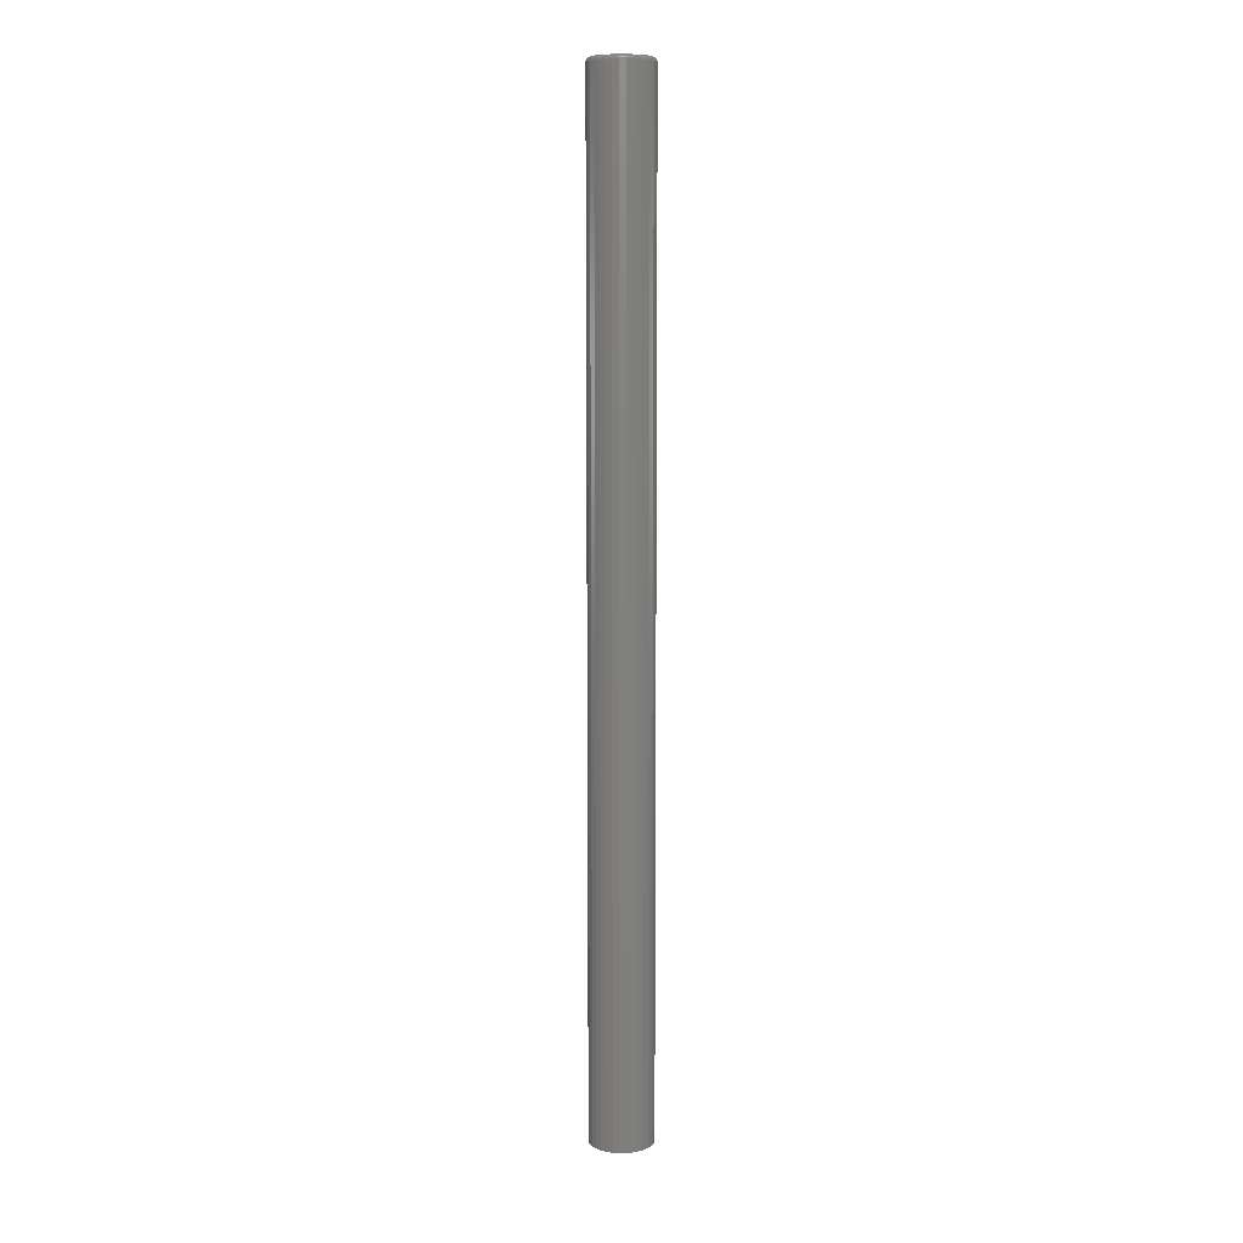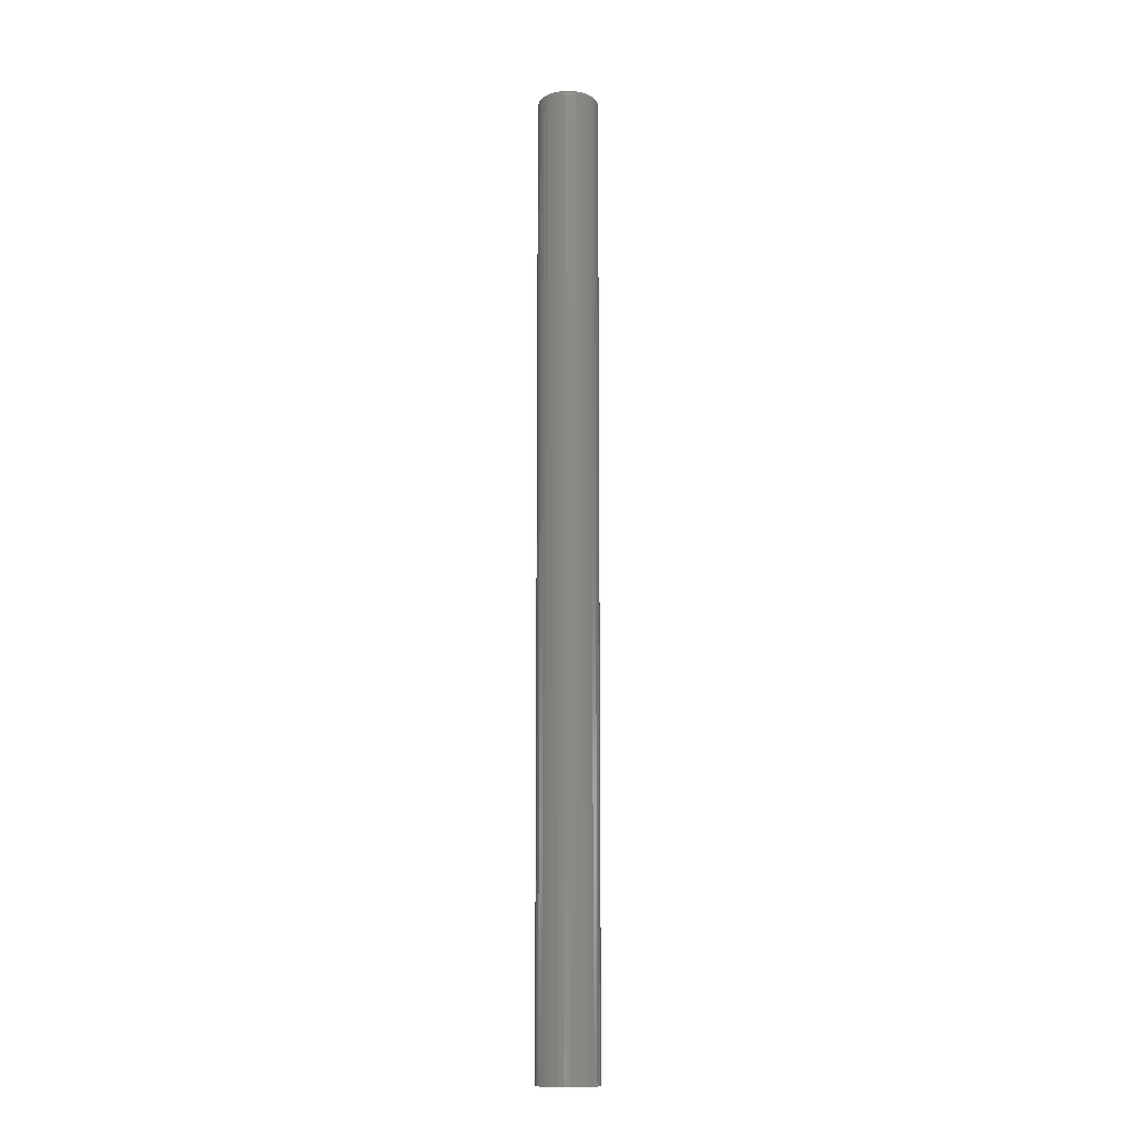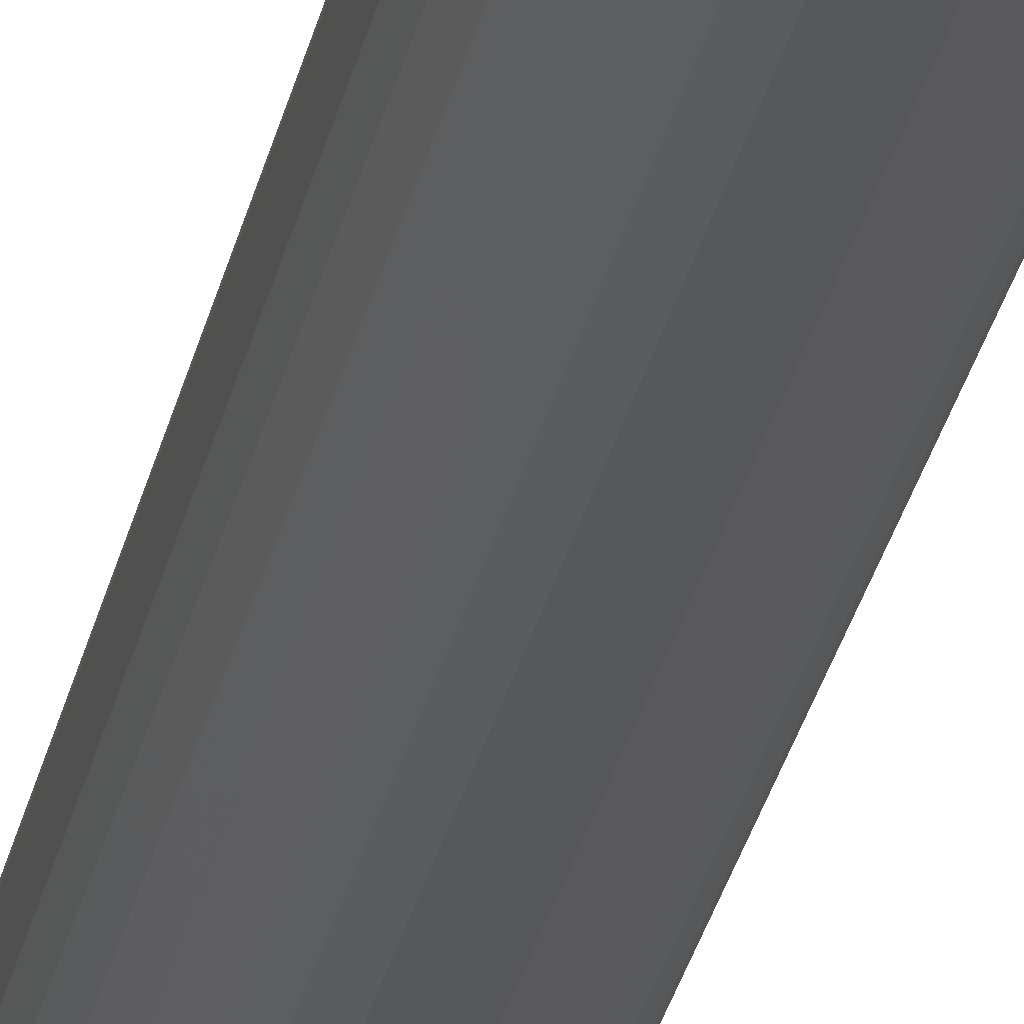
<metadata>
{"format":"stl","ext":"stl","renderer":"f3d","projection":"perspective","resolution":1024,"background":"white","views":[{"elev":9.6,"azim":-18.4,"up":"+Z"},{"elev":-11.9,"azim":-105.8,"up":"+Z"},{"elev":-18.7,"azim":172.3,"up":"+Y"}]}
</metadata>
<code>
# stl→obj: 320 verts, 636 faces
v 0.0004934 0.03956 0.75
v -0.007224 0.0388 0.75
v -0.01464 0.03654 0.75
v 0.00821 0.0388 0.75
v 0.01563 0.03654 0.75
v -0.02148 0.03289 0.75
v 0.02247 0.03289 0.75
v -0.02748 0.02797 0.75
v 0.02846 0.02797 0.75
v -0.0324 0.02198 0.75
v 0.03338 0.02198 0.75
v -0.03605 0.01514 0.75
v 0.03704 0.01514 0.75
v -0.0383 0.007717 0.75
v 0.03929 0.007717 0.75
v 0.03929 -0.007717 0.75
v -0.03605 -0.01514 0.75
v 0.03704 -0.01514 0.75
v -0.0324 -0.02198 0.75
v 0.03338 -0.02198 0.75
v -0.02748 -0.02797 0.75
v 0.02846 -0.02797 0.75
v -0.02148 -0.03289 0.75
v 0.02247 -0.03289 0.75
v -0.01464 -0.03654 0.75
v 0.01563 -0.03654 0.75
v -0.007224 -0.0388 0.75
v 0.0004934 -0.03956 0.75
v 0.00821 -0.0388 0.75
v 0.04005 -1.004e-17 0.75
v -0.03906 -3.064e-17 0.75
v -0.0383 -0.007717 0.75
v 0.04786 0 -0.75
v 0.04786 -5.367e-17 0.7422
v 0.04695 -0.009241 -0.75
v 0.04695 -0.009241 0.7422
v 0.04426 -0.01813 -0.75
v 0.04426 -0.01813 0.7422
v 0.03988 -0.02632 -0.75
v 0.03988 -0.02632 0.7422
v 0.03399 -0.03349 -0.75
v 0.03399 -0.03349 0.7422
v 0.02681 -0.03939 -0.75
v 0.02681 -0.03939 0.7422
v 0.01862 -0.04376 -0.75
v 0.01862 -0.04376 0.7422
v 0.009735 -0.04646 -0.75
v 0.009735 -0.04646 0.7422
v 0.0004934 -0.04737 -0.75
v 0.0004934 -0.04737 0.7422
v -0.008748 -0.04646 -0.75
v -0.008748 -0.04646 0.7422
v -0.01763 -0.04376 -0.75
v -0.01763 -0.04376 0.7422
v -0.02582 -0.03939 -0.75
v -0.02582 -0.03939 0.7422
v -0.033 -0.03349 -0.75
v -0.033 -0.03349 0.7422
v -0.03889 -0.02632 -0.75
v -0.03889 -0.02632 0.7422
v -0.04327 -0.01813 -0.75
v -0.04327 -0.01813 0.7422
v -0.04596 -0.009241 -0.75
v -0.04596 -0.009241 0.7422
v -0.04688 5.801e-18 -0.75
v -0.04688 5.801e-18 0.7422
v -0.04596 0.009241 -0.75
v -0.04596 0.009241 0.7422
v -0.04327 0.01813 -0.75
v -0.04327 0.01813 0.7422
v -0.03889 0.02632 -0.75
v -0.03889 0.02632 0.7422
v -0.033 0.03349 -0.75
v -0.033 0.03349 0.7422
v -0.02582 0.03939 -0.75
v -0.02582 0.03939 0.7422
v -0.01763 0.04376 -0.75
v -0.01763 0.04376 0.7422
v -0.008748 0.04646 -0.75
v -0.008748 0.04646 0.7422
v 0.0004934 0.04737 -0.75
v 0.0004934 0.04737 0.7422
v 0.009735 0.04646 -0.75
v 0.009735 0.04646 0.7422
v 0.01862 0.04376 -0.75
v 0.01862 0.04376 0.7422
v 0.02681 0.03939 -0.75
v 0.02681 0.03939 0.7422
v 0.03399 0.03349 -0.75
v 0.03399 0.03349 0.7422
v 0.03988 0.02632 -0.75
v 0.03988 0.02632 0.7422
v 0.04426 0.01813 -0.75
v 0.04426 0.01813 0.7422
v 0.04695 0.009241 -0.75
v 0.04695 0.009241 0.7422
v -0.04059 6.939e-18 0.7498
v -0.0398 0.008014 0.7498
v -0.04205 1.041e-17 0.7494
v -0.04123 0.0083 0.7494
v -0.0434 6.939e-18 0.7487
v -0.04256 0.008564 0.7487
v -0.04459 6.939e-18 0.7477
v -0.04372 0.008795 0.7477
v -0.04556 1.041e-17 0.7465
v -0.04467 0.008984 0.7465
v -0.04628 1.041e-17 0.7452
v -0.04538 0.009125 0.7452
v -0.04672 1.041e-17 0.7437
v -0.04582 0.009212 0.7437
v 0.04078 0.008014 0.7498
v 0.04157 -6.939e-17 0.7498
v 0.04222 0.0083 0.7494
v 0.04304 -7.286e-17 0.7494
v 0.04355 0.008564 0.7487
v 0.04439 -7.633e-17 0.7487
v 0.04471 0.008795 0.7477
v 0.04557 -7.98e-17 0.7477
v 0.04566 0.008984 0.7465
v 0.04655 -7.633e-17 0.7465
v 0.04637 0.009125 0.7452
v 0.04727 -7.98e-17 0.7452
v 0.0468 0.009212 0.7437
v 0.04771 -8.327e-17 0.7437
v 0.03845 0.01572 0.7498
v 0.0398 0.01628 0.7494
v 0.04105 0.0168 0.7487
v 0.04214 0.01725 0.7477
v 0.04304 0.01762 0.7465
v 0.04371 0.0179 0.7452
v 0.04412 0.01807 0.7437
v 0.03465 0.02282 0.7498
v 0.03587 0.02364 0.7494
v 0.03699 0.02439 0.7487
v 0.03798 0.02505 0.7477
v 0.03878 0.02559 0.7465
v 0.03938 0.02599 0.7452
v 0.03975 0.02623 0.7437
v 0.02954 0.02905 0.7498
v 0.03058 0.03008 0.7494
v 0.03153 0.03104 0.7487
v 0.03237 0.03188 0.7477
v 0.03306 0.03256 0.7465
v 0.03357 0.03307 0.7452
v 0.03388 0.03339 0.7437
v 0.02332 0.03416 0.7498
v 0.02413 0.03538 0.7494
v 0.02488 0.0365 0.7487
v 0.02554 0.03748 0.7477
v 0.02608 0.03829 0.7465
v 0.02648 0.03889 0.7452
v 0.02673 0.03926 0.7437
v 0.01621 0.03795 0.7498
v 0.01677 0.03931 0.7494
v 0.01729 0.04055 0.7487
v 0.01774 0.04165 0.7477
v 0.01812 0.04255 0.7465
v 0.01839 0.04321 0.7452
v 0.01856 0.04362 0.7437
v 0.008508 0.04029 0.7498
v 0.008794 0.04173 0.7494
v 0.009057 0.04305 0.7487
v 0.009288 0.04421 0.7477
v 0.009478 0.04517 0.7465
v 0.009619 0.04587 0.7452
v 0.009705 0.04631 0.7437
v 0.0004934 0.04108 0.7498
v 0.0004934 0.04255 0.7494
v 0.0004934 0.0439 0.7487
v 0.0004934 0.04508 0.7477
v 0.0004934 0.04605 0.7465
v 0.0004934 0.04677 0.7452
v 0.0004934 0.04722 0.7437
v -0.007521 0.04029 0.7498
v -0.007807 0.04173 0.7494
v -0.00807 0.04305 0.7487
v -0.008301 0.04421 0.7477
v -0.008491 0.04517 0.7465
v -0.008632 0.04587 0.7452
v -0.008718 0.04631 0.7437
v -0.01523 0.03795 0.7498
v -0.01579 0.03931 0.7494
v -0.0163 0.04055 0.7487
v -0.01676 0.04165 0.7477
v -0.01713 0.04255 0.7465
v -0.01741 0.04321 0.7452
v -0.01758 0.04362 0.7437
v -0.02233 0.03416 0.7498
v -0.02314 0.03538 0.7494
v -0.02389 0.0365 0.7487
v -0.02455 0.03748 0.7477
v -0.02509 0.03829 0.7465
v -0.02549 0.03889 0.7452
v -0.02574 0.03926 0.7437
v -0.02855 0.02905 0.7498
v -0.02959 0.03008 0.7494
v -0.03055 0.03104 0.7487
v -0.03138 0.03188 0.7477
v -0.03207 0.03256 0.7465
v -0.03258 0.03307 0.7452
v -0.03289 0.03339 0.7437
v -0.03366 0.02282 0.7498
v -0.03488 0.02364 0.7494
v -0.03601 0.02439 0.7487
v -0.03699 0.02505 0.7477
v -0.0378 0.02559 0.7465
v -0.0384 0.02599 0.7452
v -0.03877 0.02623 0.7437
v -0.03746 0.01572 0.7498
v -0.03881 0.01628 0.7494
v -0.04006 0.0168 0.7487
v -0.04116 0.01725 0.7477
v -0.04205 0.01762 0.7465
v -0.04272 0.0179 0.7452
v -0.04313 0.01807 0.7437
v 0.04078 -0.008014 0.7498
v 0.04222 -0.0083 0.7494
v 0.04355 -0.008564 0.7487
v 0.04471 -0.008795 0.7477
v 0.04566 -0.008984 0.7465
v 0.04637 -0.009125 0.7452
v 0.0468 -0.009212 0.7437
v -0.0398 -0.008014 0.7498
v -0.04123 -0.0083 0.7494
v -0.04256 -0.008564 0.7487
v -0.04372 -0.008795 0.7477
v -0.04467 -0.008984 0.7465
v -0.04538 -0.009125 0.7452
v -0.04582 -0.009212 0.7437
v -0.03746 -0.01572 0.7498
v -0.03881 -0.01628 0.7494
v -0.04006 -0.0168 0.7487
v -0.04116 -0.01725 0.7477
v -0.04205 -0.01762 0.7465
v -0.04272 -0.0179 0.7452
v -0.04313 -0.01807 0.7437
v -0.03366 -0.02282 0.7498
v -0.03488 -0.02364 0.7494
v -0.03601 -0.02439 0.7487
v -0.03699 -0.02505 0.7477
v -0.0378 -0.02559 0.7465
v -0.0384 -0.02599 0.7452
v -0.03877 -0.02623 0.7437
v -0.02855 -0.02905 0.7498
v -0.02959 -0.03008 0.7494
v -0.03055 -0.03104 0.7487
v -0.03138 -0.03188 0.7477
v -0.03207 -0.03256 0.7465
v -0.03258 -0.03307 0.7452
v -0.03289 -0.03339 0.7437
v -0.02233 -0.03416 0.7498
v -0.02314 -0.03538 0.7494
v -0.02389 -0.0365 0.7487
v -0.02455 -0.03748 0.7477
v -0.02509 -0.03829 0.7465
v -0.02549 -0.03889 0.7452
v -0.02574 -0.03926 0.7437
v -0.01523 -0.03795 0.7498
v -0.01579 -0.03931 0.7494
v -0.0163 -0.04055 0.7487
v -0.01676 -0.04165 0.7477
v -0.01713 -0.04255 0.7465
v -0.01741 -0.04321 0.7452
v -0.01758 -0.04362 0.7437
v -0.007521 -0.04029 0.7498
v -0.007807 -0.04173 0.7494
v -0.00807 -0.04305 0.7487
v -0.008301 -0.04421 0.7477
v -0.008491 -0.04517 0.7465
v -0.008632 -0.04587 0.7452
v -0.008718 -0.04631 0.7437
v 0.0004934 -0.04108 0.7498
v 0.0004934 -0.04255 0.7494
v 0.0004934 -0.0439 0.7487
v 0.0004934 -0.04508 0.7477
v 0.0004934 -0.04605 0.7465
v 0.0004934 -0.04677 0.7452
v 0.0004934 -0.04722 0.7437
v 0.008508 -0.04029 0.7498
v 0.008794 -0.04173 0.7494
v 0.009057 -0.04305 0.7487
v 0.009288 -0.04421 0.7477
v 0.009478 -0.04517 0.7465
v 0.009619 -0.04587 0.7452
v 0.009705 -0.04631 0.7437
v 0.01621 -0.03795 0.7498
v 0.01677 -0.03931 0.7494
v 0.01729 -0.04055 0.7487
v 0.01774 -0.04165 0.7477
v 0.01812 -0.04255 0.7465
v 0.01839 -0.04321 0.7452
v 0.01856 -0.04362 0.7437
v 0.02332 -0.03416 0.7498
v 0.02413 -0.03538 0.7494
v 0.02488 -0.0365 0.7487
v 0.02554 -0.03748 0.7477
v 0.02608 -0.03829 0.7465
v 0.02648 -0.03889 0.7452
v 0.02673 -0.03926 0.7437
v 0.02954 -0.02905 0.7498
v 0.03058 -0.03008 0.7494
v 0.03153 -0.03104 0.7487
v 0.03237 -0.03188 0.7477
v 0.03306 -0.03256 0.7465
v 0.03357 -0.03307 0.7452
v 0.03388 -0.03339 0.7437
v 0.03465 -0.02282 0.7498
v 0.03587 -0.02364 0.7494
v 0.03699 -0.02439 0.7487
v 0.03798 -0.02505 0.7477
v 0.03878 -0.02559 0.7465
v 0.03938 -0.02599 0.7452
v 0.03975 -0.02623 0.7437
v 0.03845 -0.01572 0.7498
v 0.0398 -0.01628 0.7494
v 0.04105 -0.0168 0.7487
v 0.04214 -0.01725 0.7477
v 0.04304 -0.01762 0.7465
v 0.04371 -0.0179 0.7452
v 0.04412 -0.01807 0.7437
f 1 2 3
f 4 1 3
f 4 3 5
f 5 3 6
f 5 6 7
f 7 6 8
f 7 8 9
f 9 8 10
f 9 10 11
f 11 10 12
f 11 12 13
f 13 12 14
f 13 14 15
f 16 17 18
f 18 17 19
f 18 19 20
f 20 19 21
f 20 21 22
f 22 21 23
f 22 23 24
f 24 23 25
f 24 25 26
f 26 25 27
f 26 27 28
f 26 28 29
f 15 14 30
f 30 14 31
f 30 31 16
f 16 31 32
f 16 32 17
f 33 34 35
f 35 34 36
f 35 36 37
f 37 36 38
f 37 38 39
f 39 38 40
f 39 40 41
f 41 40 42
f 41 42 43
f 43 42 44
f 43 44 45
f 45 44 46
f 45 46 47
f 47 46 48
f 47 48 49
f 49 48 50
f 49 50 51
f 51 50 52
f 51 52 53
f 53 52 54
f 53 54 55
f 55 54 56
f 55 56 57
f 57 56 58
f 57 58 59
f 59 58 60
f 59 60 61
f 61 60 62
f 61 62 63
f 63 62 64
f 63 64 65
f 65 64 66
f 65 66 67
f 67 66 68
f 67 68 69
f 69 68 70
f 69 70 71
f 71 70 72
f 71 72 73
f 73 72 74
f 73 74 75
f 75 74 76
f 75 76 77
f 77 76 78
f 77 78 79
f 79 78 80
f 79 80 81
f 81 80 82
f 81 82 83
f 83 82 84
f 83 84 85
f 85 84 86
f 85 86 87
f 87 86 88
f 87 88 89
f 89 88 90
f 89 90 91
f 91 90 92
f 91 92 93
f 93 92 94
f 93 94 95
f 95 94 96
f 95 96 33
f 33 96 34
f 31 14 97
f 97 14 98
f 97 98 99
f 99 98 100
f 99 100 101
f 101 100 102
f 101 102 103
f 103 102 104
f 103 104 105
f 105 104 106
f 105 106 107
f 107 106 108
f 107 108 109
f 109 108 110
f 109 110 66
f 66 110 68
f 15 30 111
f 111 30 112
f 111 112 113
f 113 112 114
f 113 114 115
f 115 114 116
f 115 116 117
f 117 116 118
f 117 118 119
f 119 118 120
f 119 120 121
f 121 120 122
f 121 122 123
f 123 122 124
f 123 124 96
f 96 124 34
f 13 15 125
f 125 15 111
f 125 111 126
f 126 111 113
f 126 113 127
f 127 113 115
f 127 115 128
f 128 115 117
f 128 117 129
f 129 117 119
f 129 119 130
f 130 119 121
f 130 121 131
f 131 121 123
f 131 123 94
f 94 123 96
f 11 13 132
f 132 13 125
f 132 125 133
f 133 125 126
f 133 126 134
f 134 126 127
f 134 127 135
f 135 127 128
f 135 128 136
f 136 128 129
f 136 129 137
f 137 129 130
f 137 130 138
f 138 130 131
f 138 131 92
f 92 131 94
f 9 11 139
f 139 11 132
f 139 132 140
f 140 132 133
f 140 133 141
f 141 133 134
f 141 134 142
f 142 134 135
f 142 135 143
f 143 135 136
f 143 136 144
f 144 136 137
f 144 137 145
f 145 137 138
f 145 138 90
f 90 138 92
f 7 9 146
f 146 9 139
f 146 139 147
f 147 139 140
f 147 140 148
f 148 140 141
f 148 141 149
f 149 141 142
f 149 142 150
f 150 142 143
f 150 143 151
f 151 143 144
f 151 144 152
f 152 144 145
f 152 145 88
f 88 145 90
f 5 7 153
f 153 7 146
f 153 146 154
f 154 146 147
f 154 147 155
f 155 147 148
f 155 148 156
f 156 148 149
f 156 149 157
f 157 149 150
f 157 150 158
f 158 150 151
f 158 151 159
f 159 151 152
f 159 152 86
f 86 152 88
f 4 5 160
f 160 5 153
f 160 153 161
f 161 153 154
f 161 154 162
f 162 154 155
f 162 155 163
f 163 155 156
f 163 156 164
f 164 156 157
f 164 157 165
f 165 157 158
f 165 158 166
f 166 158 159
f 166 159 84
f 84 159 86
f 1 4 167
f 167 4 160
f 167 160 168
f 168 160 161
f 168 161 169
f 169 161 162
f 169 162 170
f 170 162 163
f 170 163 171
f 171 163 164
f 171 164 172
f 172 164 165
f 172 165 173
f 173 165 166
f 173 166 82
f 82 166 84
f 2 1 174
f 174 1 167
f 174 167 175
f 175 167 168
f 175 168 176
f 176 168 169
f 176 169 177
f 177 169 170
f 177 170 178
f 178 170 171
f 178 171 179
f 179 171 172
f 179 172 180
f 180 172 173
f 180 173 80
f 80 173 82
f 3 2 181
f 181 2 174
f 181 174 182
f 182 174 175
f 182 175 183
f 183 175 176
f 183 176 184
f 184 176 177
f 184 177 185
f 185 177 178
f 185 178 186
f 186 178 179
f 186 179 187
f 187 179 180
f 187 180 78
f 78 180 80
f 6 3 188
f 188 3 181
f 188 181 189
f 189 181 182
f 189 182 190
f 190 182 183
f 190 183 191
f 191 183 184
f 191 184 192
f 192 184 185
f 192 185 193
f 193 185 186
f 193 186 194
f 194 186 187
f 194 187 76
f 76 187 78
f 8 6 195
f 195 6 188
f 195 188 196
f 196 188 189
f 196 189 197
f 197 189 190
f 197 190 198
f 198 190 191
f 198 191 199
f 199 191 192
f 199 192 200
f 200 192 193
f 200 193 201
f 201 193 194
f 201 194 74
f 74 194 76
f 10 8 202
f 202 8 195
f 202 195 203
f 203 195 196
f 203 196 204
f 204 196 197
f 204 197 205
f 205 197 198
f 205 198 206
f 206 198 199
f 206 199 207
f 207 199 200
f 207 200 208
f 208 200 201
f 208 201 72
f 72 201 74
f 12 10 209
f 209 10 202
f 209 202 210
f 210 202 203
f 210 203 211
f 211 203 204
f 211 204 212
f 212 204 205
f 212 205 213
f 213 205 206
f 213 206 214
f 214 206 207
f 214 207 215
f 215 207 208
f 215 208 70
f 70 208 72
f 14 12 98
f 98 12 209
f 98 209 100
f 100 209 210
f 100 210 102
f 102 210 211
f 102 211 104
f 104 211 212
f 104 212 106
f 106 212 213
f 106 213 108
f 108 213 214
f 108 214 110
f 110 214 215
f 110 215 68
f 68 215 70
f 30 16 112
f 112 16 216
f 112 216 114
f 114 216 217
f 114 217 116
f 116 217 218
f 116 218 118
f 118 218 219
f 118 219 120
f 120 219 220
f 120 220 122
f 122 220 221
f 122 221 124
f 124 221 222
f 124 222 34
f 34 222 36
f 32 31 223
f 223 31 97
f 223 97 224
f 224 97 99
f 224 99 225
f 225 99 101
f 225 101 226
f 226 101 103
f 226 103 227
f 227 103 105
f 227 105 228
f 228 105 107
f 228 107 229
f 229 107 109
f 229 109 64
f 64 109 66
f 17 32 230
f 230 32 223
f 230 223 231
f 231 223 224
f 231 224 232
f 232 224 225
f 232 225 233
f 233 225 226
f 233 226 234
f 234 226 227
f 234 227 235
f 235 227 228
f 235 228 236
f 236 228 229
f 236 229 62
f 62 229 64
f 19 17 237
f 237 17 230
f 237 230 238
f 238 230 231
f 238 231 239
f 239 231 232
f 239 232 240
f 240 232 233
f 240 233 241
f 241 233 234
f 241 234 242
f 242 234 235
f 242 235 243
f 243 235 236
f 243 236 60
f 60 236 62
f 21 19 244
f 244 19 237
f 244 237 245
f 245 237 238
f 245 238 246
f 246 238 239
f 246 239 247
f 247 239 240
f 247 240 248
f 248 240 241
f 248 241 249
f 249 241 242
f 249 242 250
f 250 242 243
f 250 243 58
f 58 243 60
f 23 21 251
f 251 21 244
f 251 244 252
f 252 244 245
f 252 245 253
f 253 245 246
f 253 246 254
f 254 246 247
f 254 247 255
f 255 247 248
f 255 248 256
f 256 248 249
f 256 249 257
f 257 249 250
f 257 250 56
f 56 250 58
f 25 23 258
f 258 23 251
f 258 251 259
f 259 251 252
f 259 252 260
f 260 252 253
f 260 253 261
f 261 253 254
f 261 254 262
f 262 254 255
f 262 255 263
f 263 255 256
f 263 256 264
f 264 256 257
f 264 257 54
f 54 257 56
f 27 25 265
f 265 25 258
f 265 258 266
f 266 258 259
f 266 259 267
f 267 259 260
f 267 260 268
f 268 260 261
f 268 261 269
f 269 261 262
f 269 262 270
f 270 262 263
f 270 263 271
f 271 263 264
f 271 264 52
f 52 264 54
f 28 27 272
f 272 27 265
f 272 265 273
f 273 265 266
f 273 266 274
f 274 266 267
f 274 267 275
f 275 267 268
f 275 268 276
f 276 268 269
f 276 269 277
f 277 269 270
f 277 270 278
f 278 270 271
f 278 271 50
f 50 271 52
f 29 28 279
f 279 28 272
f 279 272 280
f 280 272 273
f 280 273 281
f 281 273 274
f 281 274 282
f 282 274 275
f 282 275 283
f 283 275 276
f 283 276 284
f 284 276 277
f 284 277 285
f 285 277 278
f 285 278 48
f 48 278 50
f 26 29 286
f 286 29 279
f 286 279 287
f 287 279 280
f 287 280 288
f 288 280 281
f 288 281 289
f 289 281 282
f 289 282 290
f 290 282 283
f 290 283 291
f 291 283 284
f 291 284 292
f 292 284 285
f 292 285 46
f 46 285 48
f 24 26 293
f 293 26 286
f 293 286 294
f 294 286 287
f 294 287 295
f 295 287 288
f 295 288 296
f 296 288 289
f 296 289 297
f 297 289 290
f 297 290 298
f 298 290 291
f 298 291 299
f 299 291 292
f 299 292 44
f 44 292 46
f 22 24 300
f 300 24 293
f 300 293 301
f 301 293 294
f 301 294 302
f 302 294 295
f 302 295 303
f 303 295 296
f 303 296 304
f 304 296 297
f 304 297 305
f 305 297 298
f 305 298 306
f 306 298 299
f 306 299 42
f 42 299 44
f 20 22 307
f 307 22 300
f 307 300 308
f 308 300 301
f 308 301 309
f 309 301 302
f 309 302 310
f 310 302 303
f 310 303 311
f 311 303 304
f 311 304 312
f 312 304 305
f 312 305 313
f 313 305 306
f 313 306 40
f 40 306 42
f 18 20 314
f 314 20 307
f 314 307 315
f 315 307 308
f 315 308 316
f 316 308 309
f 316 309 317
f 317 309 310
f 317 310 318
f 318 310 311
f 318 311 319
f 319 311 312
f 319 312 320
f 320 312 313
f 320 313 38
f 38 313 40
f 16 18 216
f 216 18 314
f 216 314 217
f 217 314 315
f 217 315 218
f 218 315 316
f 218 316 219
f 219 316 317
f 219 317 220
f 220 317 318
f 220 318 221
f 221 318 319
f 221 319 222
f 222 319 320
f 222 320 36
f 36 320 38
f 77 79 81
f 77 81 83
f 85 77 83
f 75 77 85
f 87 75 85
f 73 75 87
f 89 73 87
f 71 73 89
f 91 71 89
f 69 71 91
f 93 69 91
f 67 69 93
f 95 67 93
f 37 61 35
f 59 61 37
f 39 59 37
f 57 59 39
f 41 57 39
f 55 57 41
f 43 55 41
f 53 55 43
f 45 53 43
f 51 53 45
f 49 51 45
f 47 49 45
f 61 63 35
f 35 63 65
f 35 65 33
f 33 65 67
f 33 67 95

</code>
